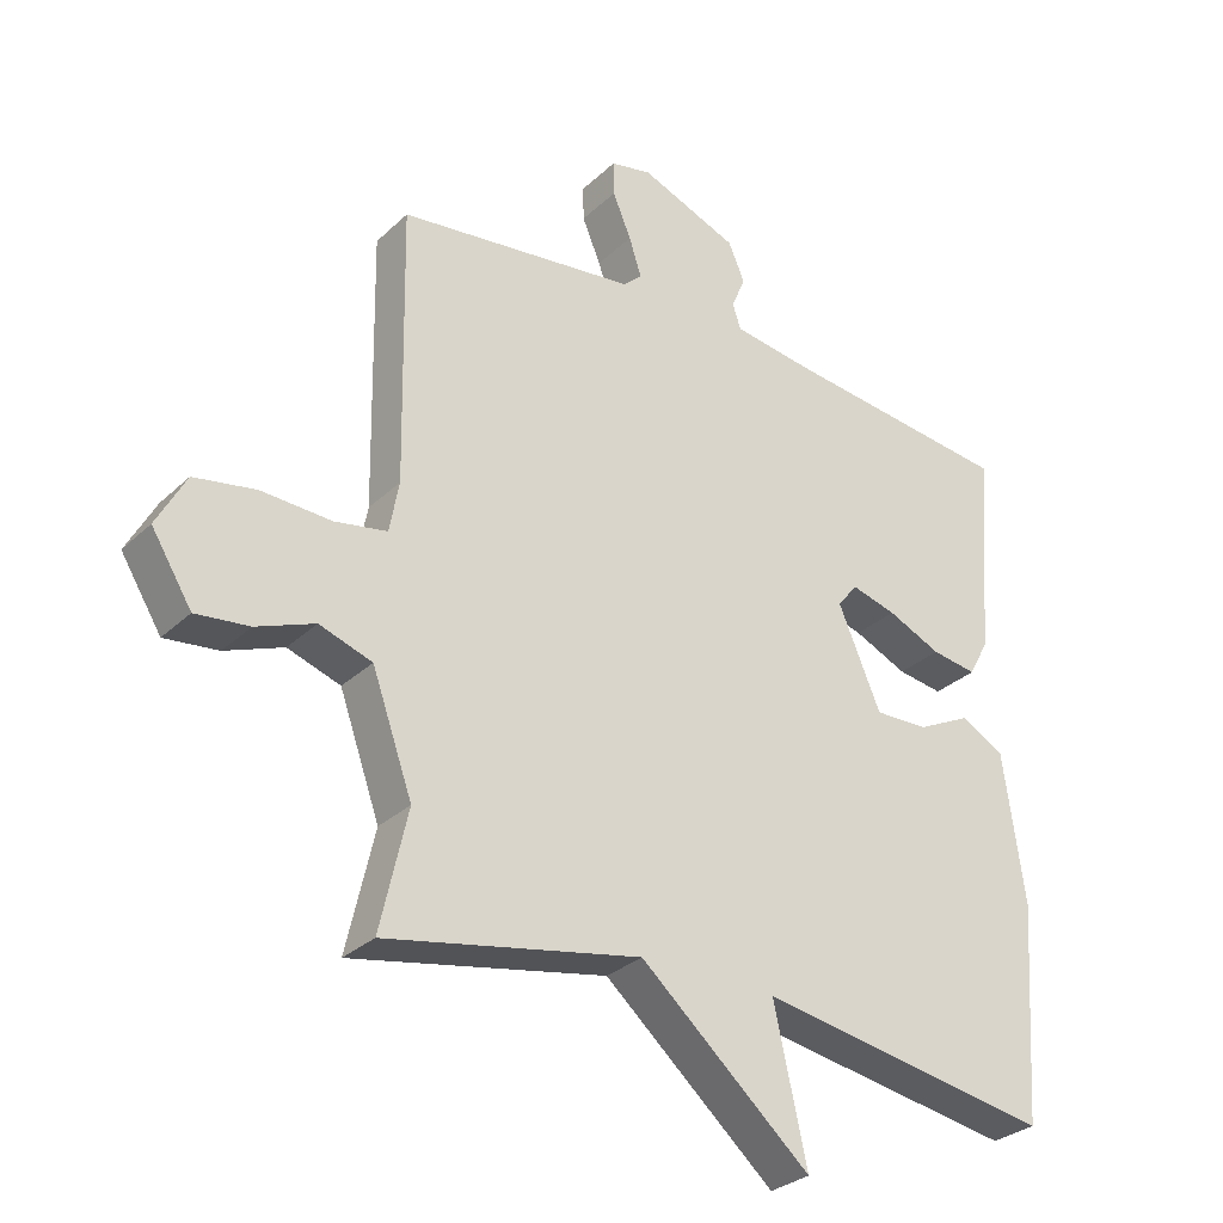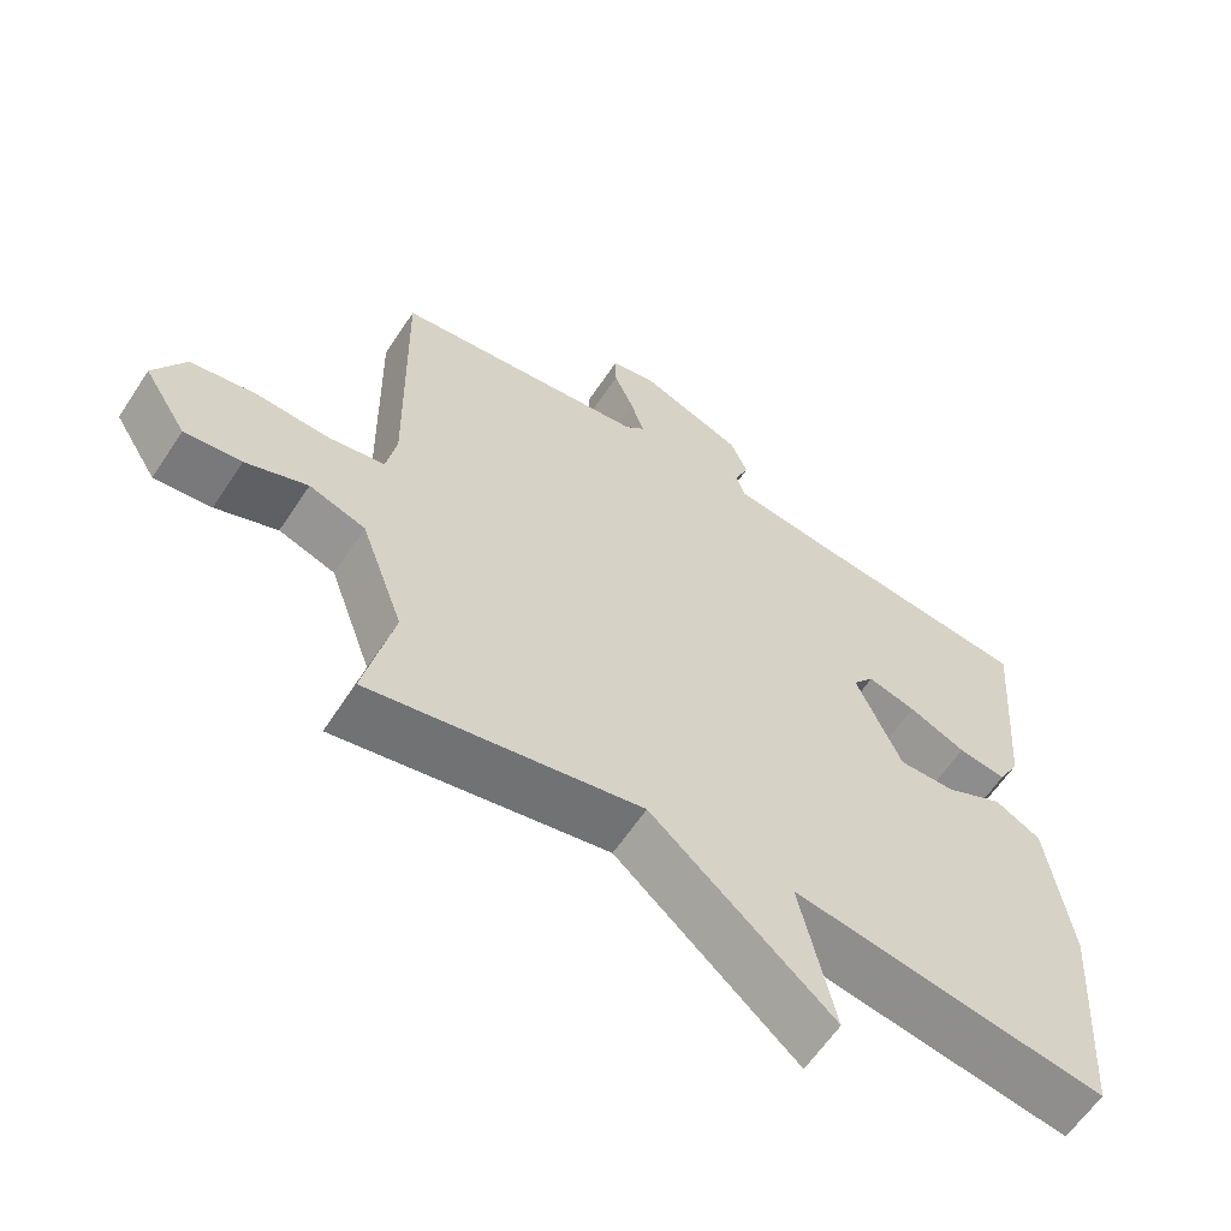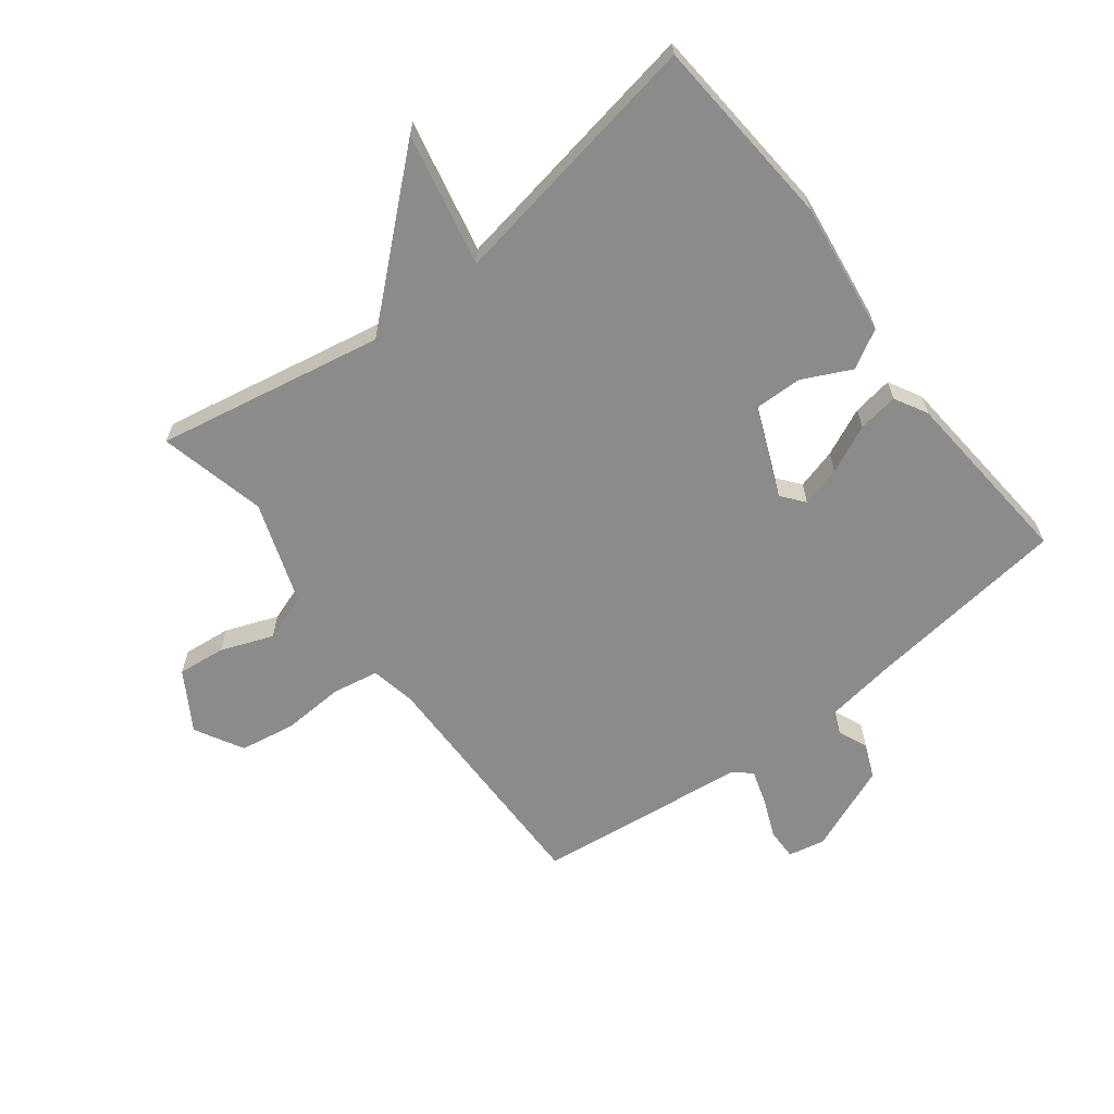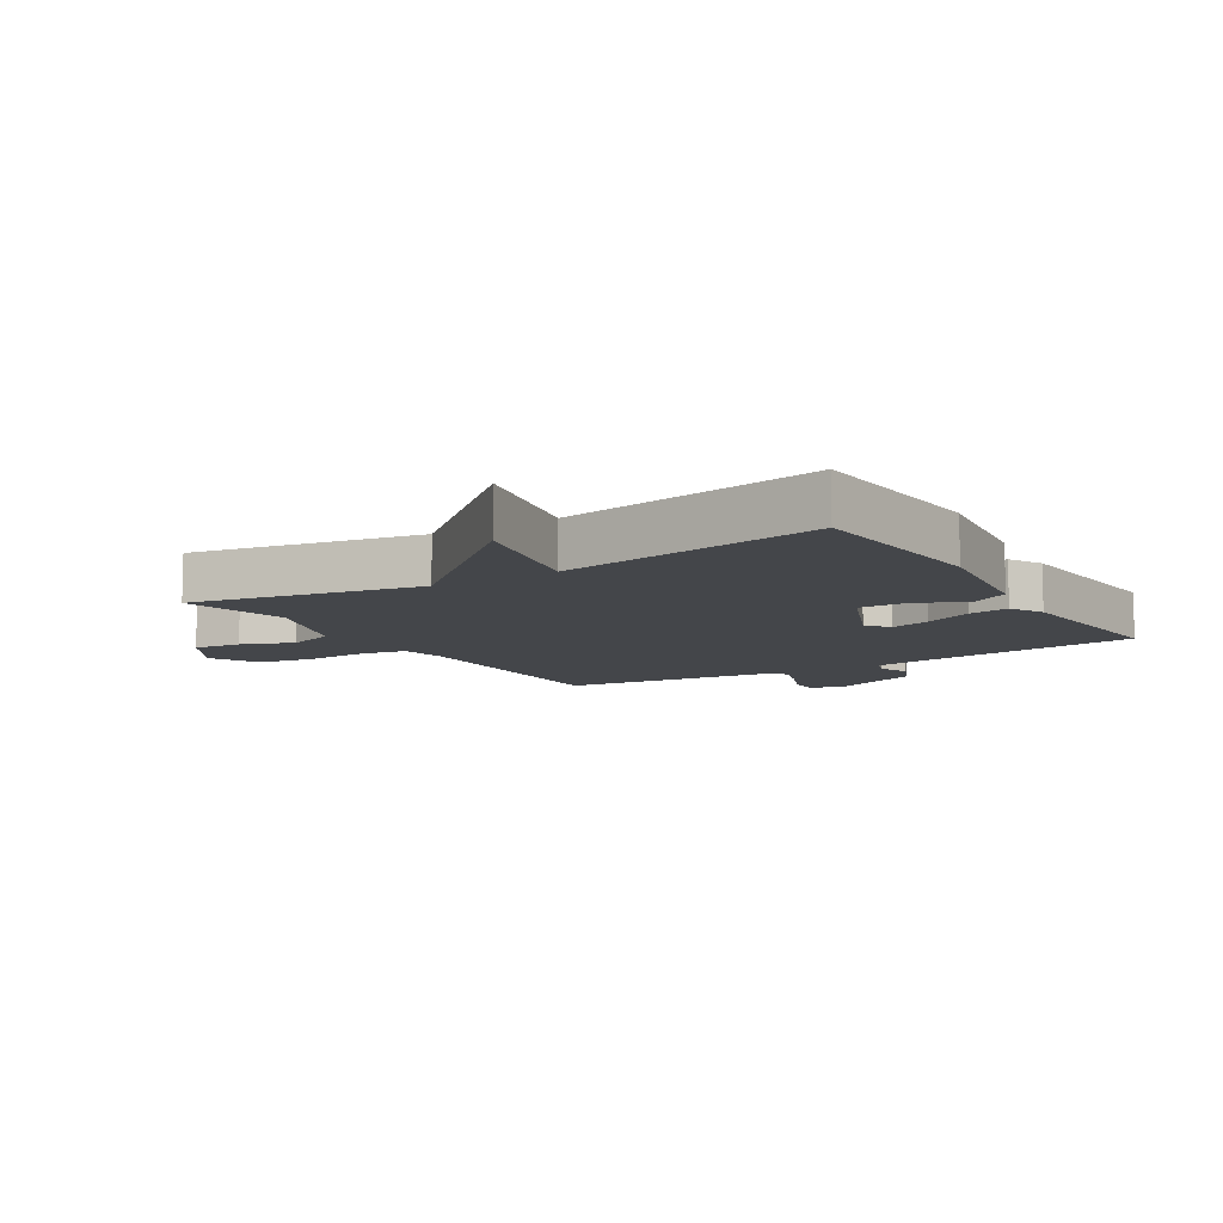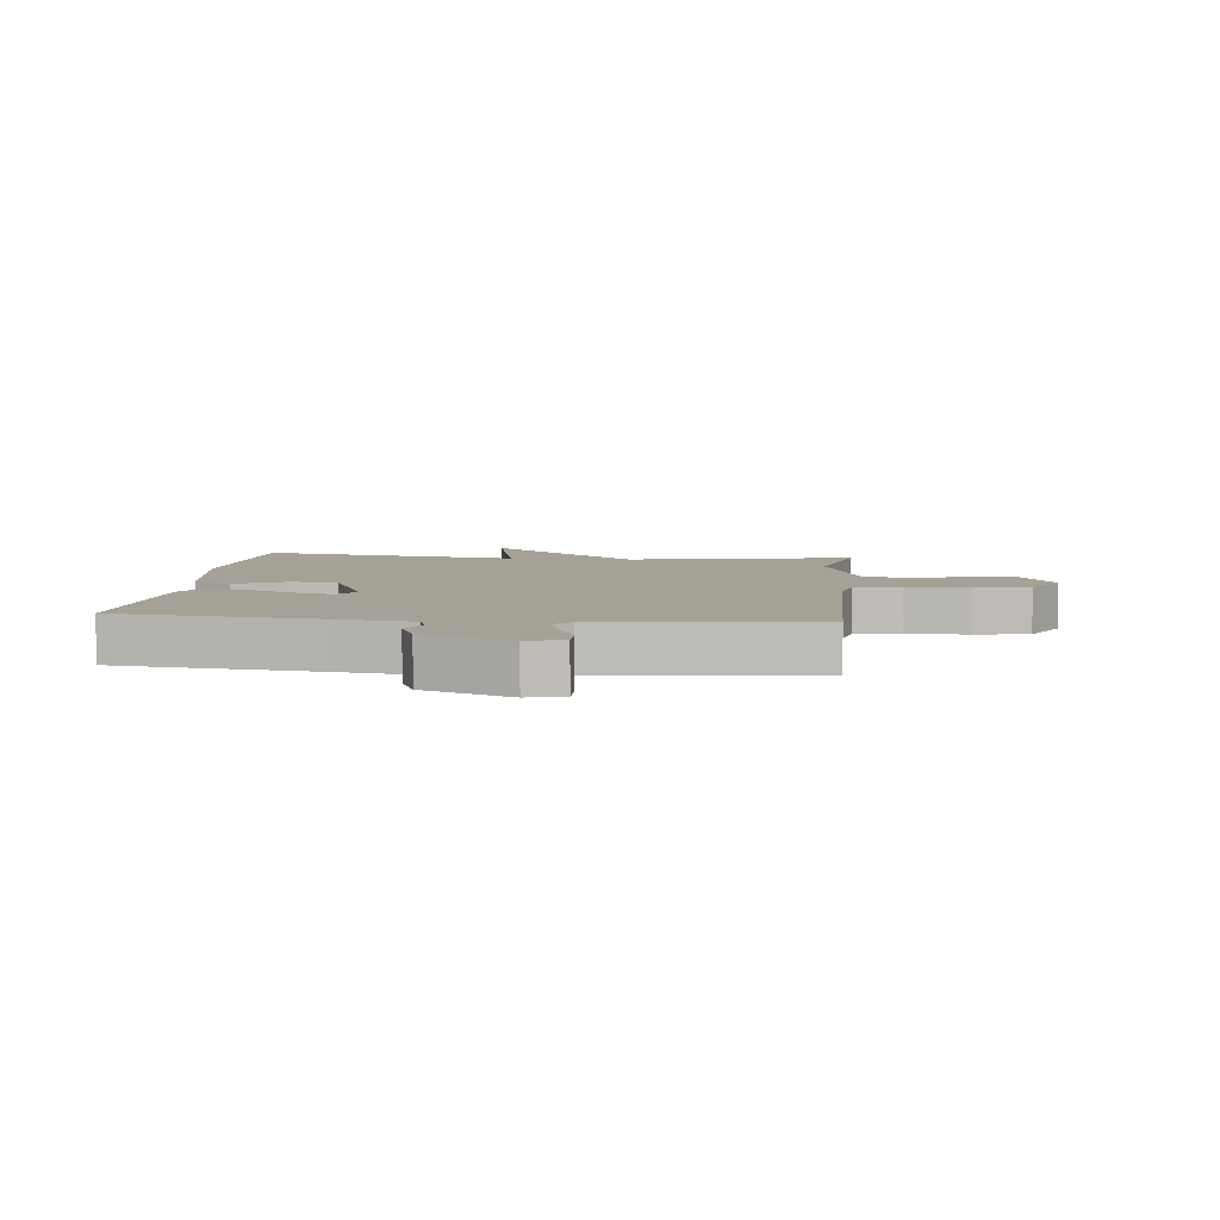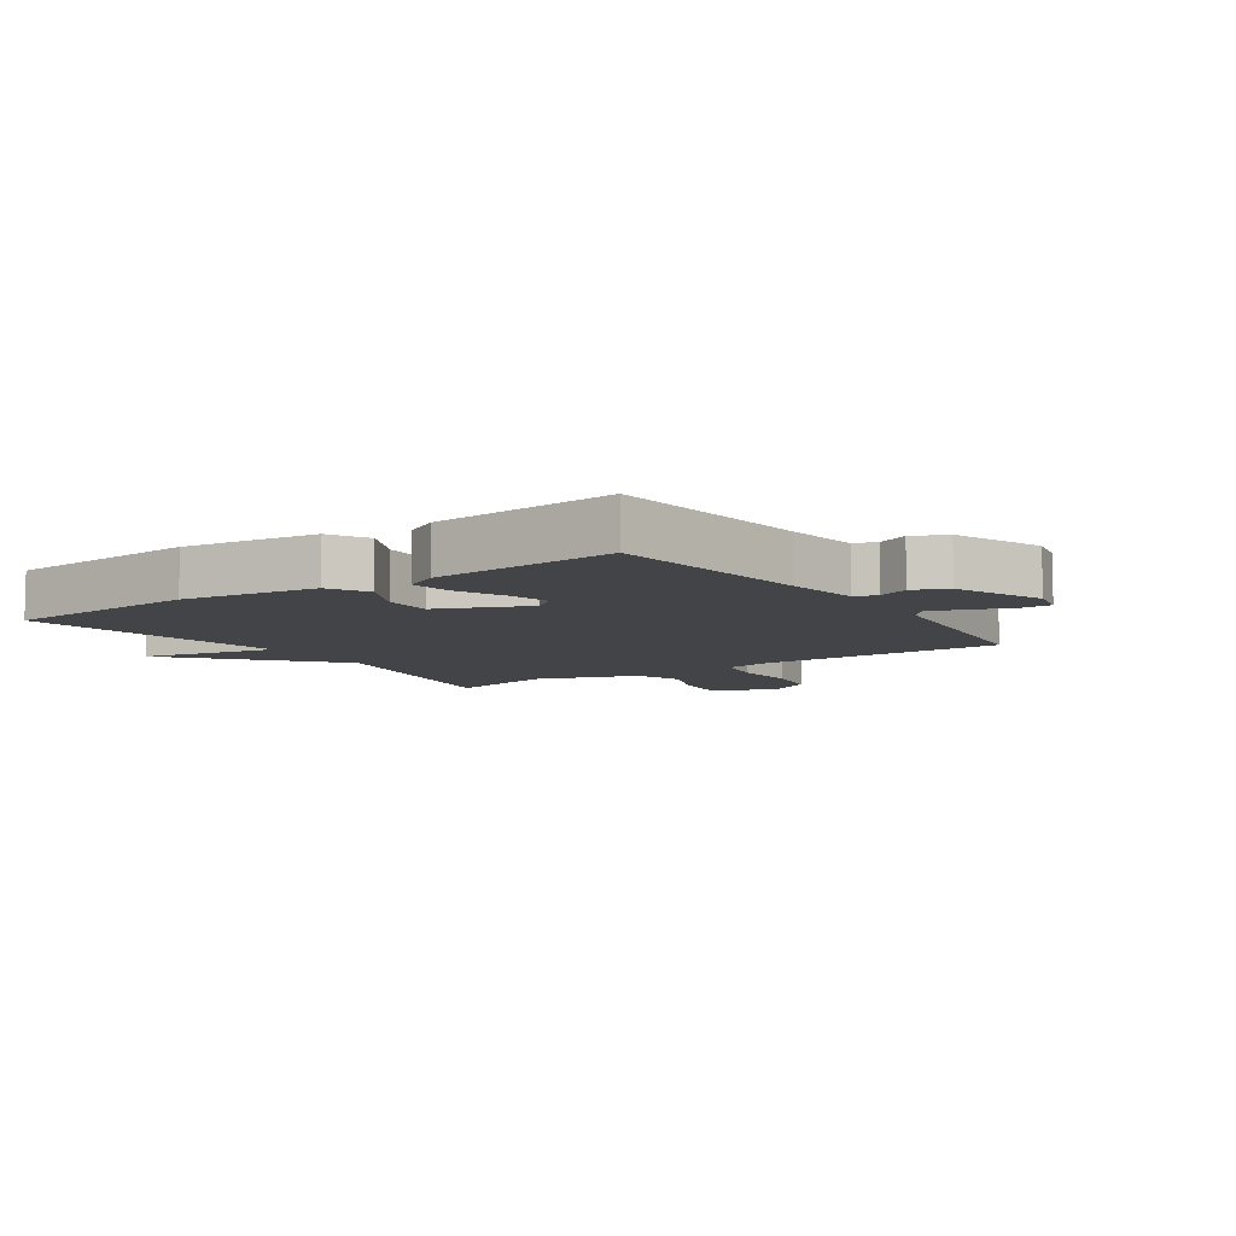
<metadata>
{"format":"obj","ext":"obj","renderer":"f3d","projection":"perspective","resolution":1024,"background":"white","views":[{"elev":-29.9,"azim":143.2,"up":"+Z"},{"elev":-61.1,"azim":146.7,"up":"+Z"},{"elev":-64.0,"azim":-142.1,"up":"+Y"},{"elev":-9.4,"azim":-148.1,"up":"+Y"},{"elev":6.0,"azim":6.0,"up":"+Y"},{"elev":-8.1,"azim":-55.6,"up":"+Y"}]}
</metadata>
<code>
v -0.5 0.07 -0.5
v -0.522 0.07 -0.185
v -0.491 0.07 0.033
v -0.428 0.07 0.068
v -0.349 0.07 0.029
v -0.271 0.07 0.027
v -0.209 0.07 0.172
v -0.238 0.07 0.209
v -0.304 0.07 0.191
v -0.382 0.07 0.156
v -0.448 0.07 0.146
v -0.477 0.07 0.2
v -0.5 0.07 0.5
v -0.167 0.07 0.538
v -0.048 0.07 0.555
v -0.036 0.07 0.591
v -0.056 0.07 0.64
v -0.032 0.07 0.695
v 0.111 0.07 0.752
v 0.171 0.07 0.739
v 0.17 0.07 0.688
v 0.143 0.07 0.624
v 0.125 0.07 0.568
v 0.152 0.07 0.543
v 0.5 0.07 0.5
v 0.493 0.07 0.098
v 0.507 0.07 0.024
v 0.583 0.07 0.01
v 0.685 0.07 0.015
v 0.775 0.07 -0.001
v 0.818 0.07 -0.08
v 0.759 0.07 -0.175
v 0.681 0.07 -0.166
v 0.596 0.07 -0.133
v 0.519 0.07 -0.159
v 0.46 0.07 -0.325
v 0.5 0.07 -0.5
v 0.129 0.07 -0.428
v -0.119 0.07 -0.645
v -0.071 0.07 -0.428
v -0.5 0 -0.5
v -0.522 0 -0.185
v -0.491 0 0.033
v -0.428 0 0.068
v -0.349 0 0.029
v -0.271 0 0.027
v -0.209 0 0.172
v -0.238 0 0.209
v -0.304 0 0.191
v -0.382 0 0.156
v -0.448 0 0.146
v -0.477 0 0.2
v -0.5 0 0.5
v -0.167 0 0.538
v -0.048 0 0.555
v -0.036 0 0.591
v -0.056 0 0.64
v -0.032 0 0.695
v 0.111 0 0.752
v 0.171 0 0.739
v 0.17 0 0.688
v 0.143 0 0.624
v 0.125 0 0.568
v 0.152 0 0.543
v 0.5 0 0.5
v 0.493 0 0.098
v 0.507 0 0.024
v 0.583 0 0.01
v 0.685 0 0.015
v 0.775 0 -0.001
v 0.818 0 -0.08
v 0.759 0 -0.175
v 0.681 0 -0.166
v 0.596 0 -0.133
v 0.519 0 -0.159
v 0.46 0 -0.325
v 0.5 0 -0.5
v 0.129 0 -0.428
v -0.119 0 -0.645
v -0.071 0 -0.428
f 38 39 40
f 36 37 38
f 35 36 38 40
f 32 33 34
f 31 32 34
f 30 31 34
f 29 30 34
f 28 29 34
f 27 28 34 35
f 40 1 2
f 35 40 2
f 27 35 2
f 26 27 2
f 20 21 22
f 19 20 22
f 18 19 22
f 17 18 22
f 16 17 22
f 15 16 22 23
f 14 15 23 24
f 13 14 24
f 12 13 24
f 11 12 24
f 10 11 24
f 9 10 24
f 2 3 4 5
f 2 5 6
f 26 2 6
f 25 26 6 7
f 8 9 24 25
f 7 8 25
f 80 79 78
f 78 77 76
f 80 78 76 75
f 74 73 72
f 74 72 71
f 74 71 70
f 74 70 69
f 74 69 68
f 75 74 68 67
f 42 41 80
f 42 80 75
f 42 75 67
f 42 67 66
f 62 61 60
f 62 60 59
f 62 59 58
f 62 58 57
f 62 57 56
f 63 62 56 55
f 64 63 55 54
f 64 54 53
f 64 53 52
f 64 52 51
f 64 51 50
f 64 50 49
f 45 44 43 42
f 46 45 42
f 46 42 66
f 47 46 66 65
f 65 64 49 48
f 65 48 47
f 1 41 42 2
f 2 42 43 3
f 3 43 44 4
f 4 44 45 5
f 5 45 46 6
f 6 46 47 7
f 7 47 48 8
f 8 48 49 9
f 9 49 50 10
f 10 50 51 11
f 11 51 52 12
f 12 52 53 13
f 13 53 54 14
f 14 54 55 15
f 15 55 56 16
f 16 56 57 17
f 17 57 58 18
f 18 58 59 19
f 19 59 60 20
f 20 60 61 21
f 21 61 62 22
f 22 62 63 23
f 23 63 64 24
f 24 64 65 25
f 25 65 66 26
f 26 66 67 27
f 27 67 68 28
f 28 68 69 29
f 29 69 70 30
f 30 70 71 31
f 31 71 72 32
f 32 72 73 33
f 33 73 74 34
f 34 74 75 35
f 35 75 76 36
f 36 76 77 37
f 37 77 78 38
f 38 78 79 39
f 39 79 80 40
f 40 80 41 1

</code>
